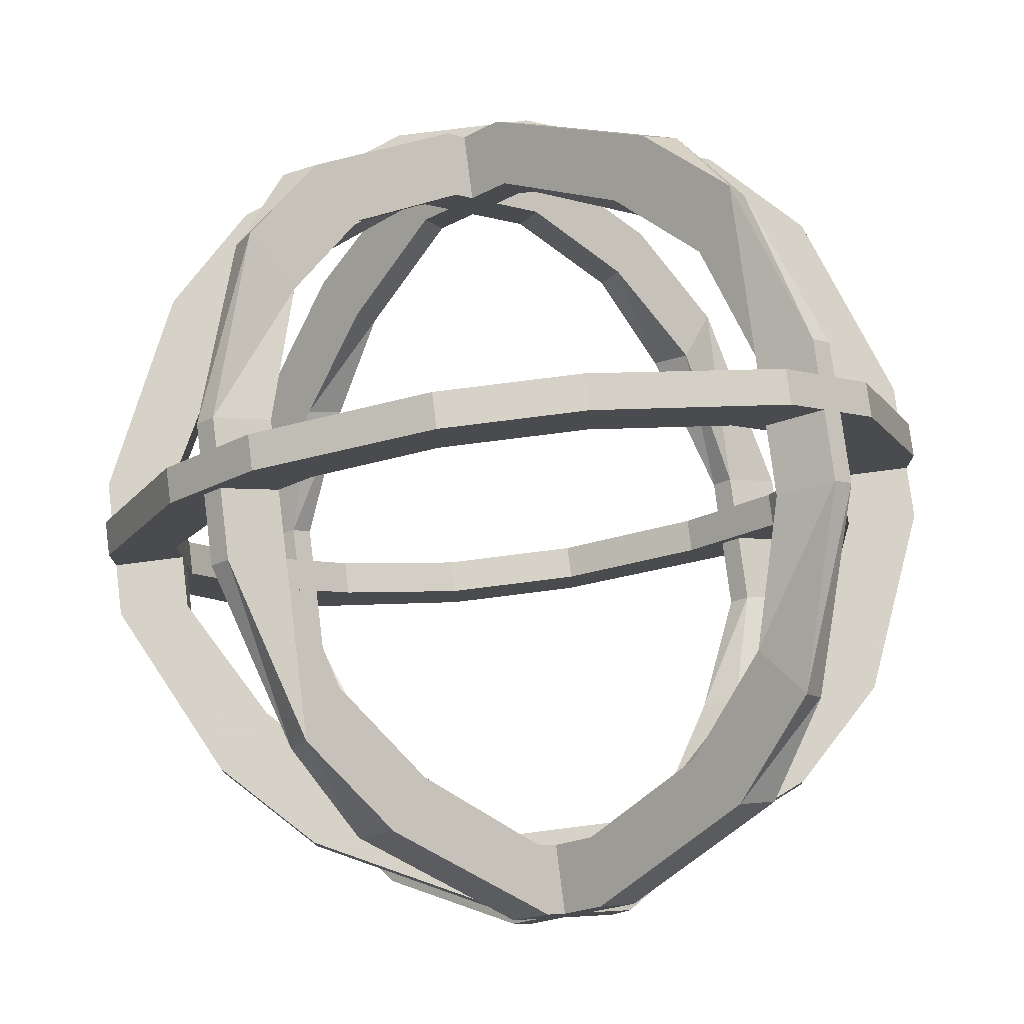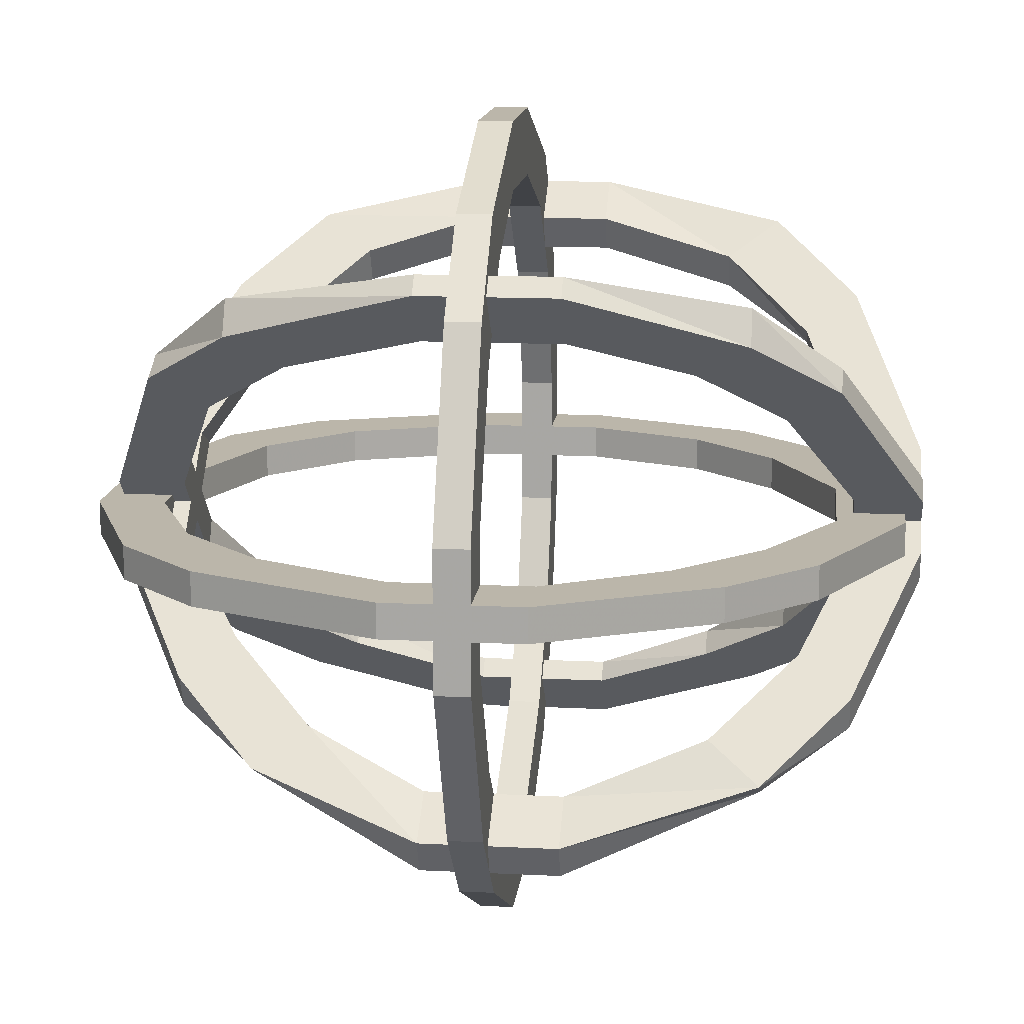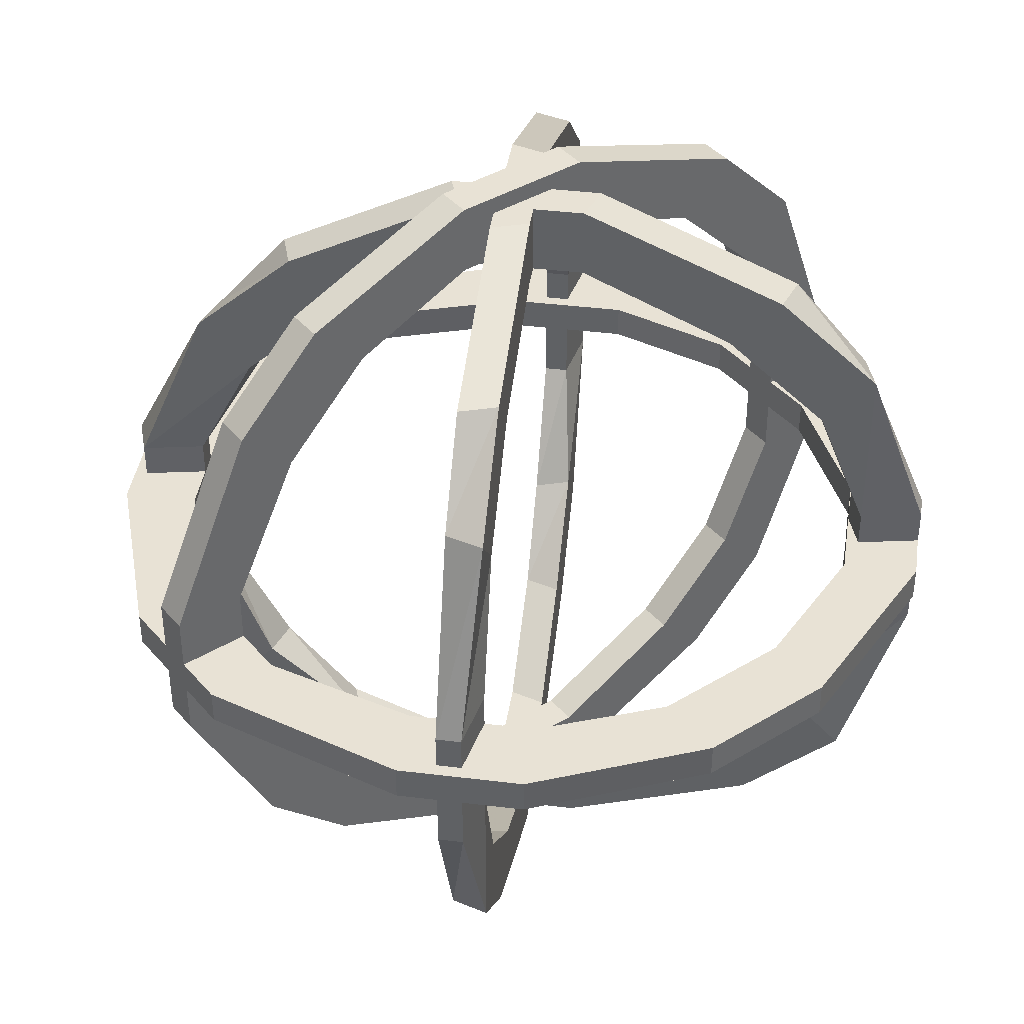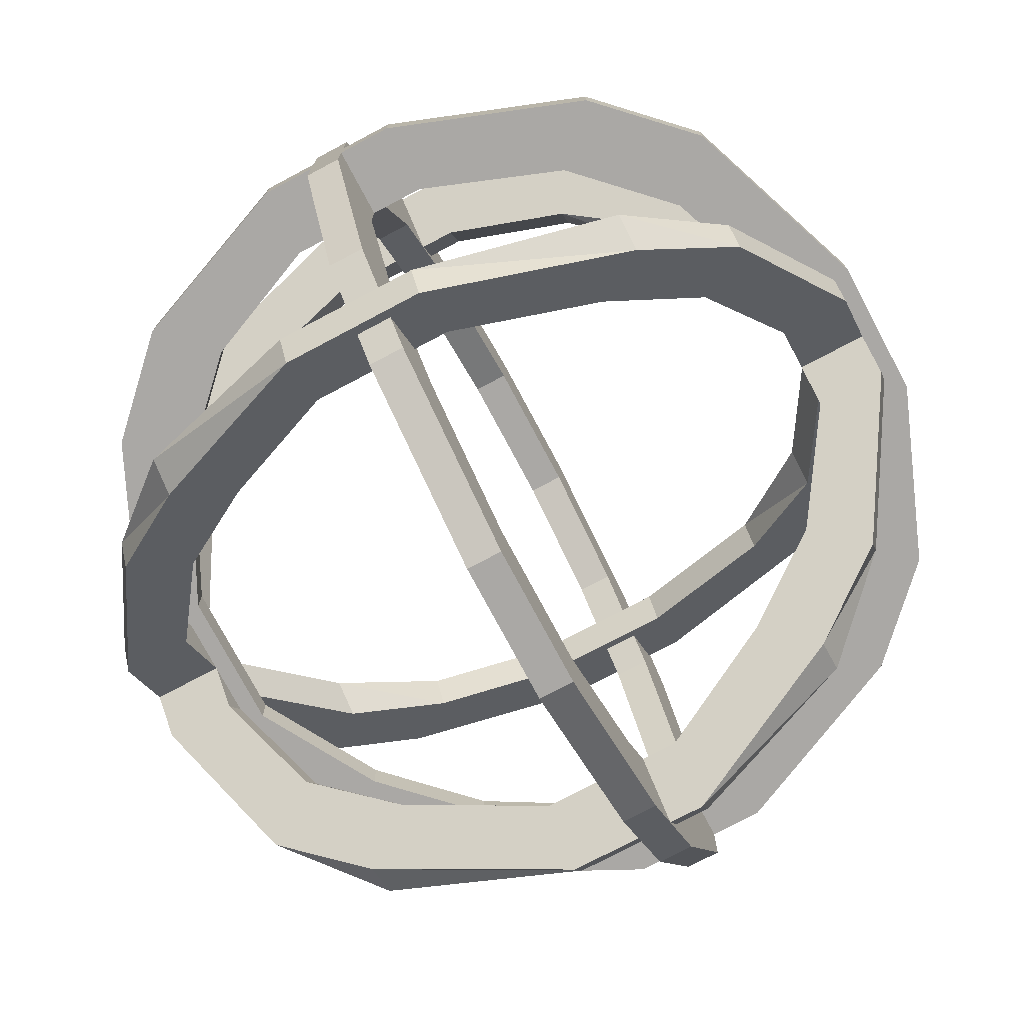
<metadata>
{"format":"obj","ext":"obj","renderer":"f3d","projection":"perspective","resolution":1024,"background":"white","views":[{"elev":77.3,"azim":172.8,"up":"+Y"},{"elev":14.1,"azim":96.3,"up":"+Y"},{"elev":40.7,"azim":143.5,"up":"+Z"},{"elev":-75.2,"azim":-62.0,"up":"+Y"}]}
</metadata>
<code>
v -0.1562 -0.03125 -0.3594
v -0.1172 -0.07031 -0.3594
v -0.09375 -0.04688 -0.3594
v -0.1328 -0.007812 -0.3594
v -0.1875 0.04688 -0.3594
v -0.1875 0.04688 -0.3438
v -0.1562 -0.03125 -0.3438
v -0.1172 -0.07031 -0.3438
v -0.03125 -0.1094 -0.3594
v -0.03125 -0.07812 -0.3594
v -0.03125 -0.07812 -0.3438
v -0.09375 -0.04688 -0.3438
v -0.1328 -0.007812 -0.3438
v -0.1562 0.04688 -0.3594
v -0.1875 0.1094 -0.3594
v -0.1875 0.1094 -0.3438
v -0.1562 0.1094 -0.3438
v -0.1562 0.04688 -0.3438
v -0.03125 -0.1094 -0.3438
v 0.03125 -0.1094 -0.3594
v 0.03125 -0.07812 -0.3594
v 0.03125 -0.07812 -0.3438
v 0.03125 -0.1094 -0.3438
v 0.08594 0.2109 -0.3594
v 0.125 0.1719 -0.3594
v 0.1484 0.1953 -0.3594
v 0.1094 0.2344 -0.3594
v 0.03125 0.2344 -0.3594
v 0.03125 0.2344 -0.3438
v 0.08594 0.2109 -0.3438
v 0.125 0.1719 -0.3438
v 0.1562 0.1094 -0.3594
v 0.1875 0.1094 -0.3594
v 0.1875 0.1094 -0.3438
v 0.1484 0.1953 -0.3438
v 0.1094 0.2344 -0.3438
v 0.03125 0.2656 -0.3594
v -0.03125 0.2656 -0.3594
v -0.03125 0.2344 -0.3594
v -0.03125 0.2344 -0.3438
v 0.03125 0.2656 -0.3438
v 0.1562 0.1094 -0.3438
v 0.1562 0.04688 -0.3594
v 0.1875 0.04688 -0.3594
v 0.1875 0.04688 -0.3438
v 0.1562 0.04688 -0.3438
v -0.09375 0.2109 -0.3594
v -0.1172 0.2344 -0.3594
v -0.1562 0.1953 -0.3594
v -0.1328 0.1719 -0.3594
v -0.1328 0.1719 -0.3438
v -0.09375 0.2109 -0.3438
v -0.03125 0.2656 -0.3438
v -0.1172 0.2344 -0.3438
v -0.1562 0.1953 -0.3438
v -0.1562 0.1094 -0.3594
v 0.1094 -0.07031 -0.3594
v 0.1484 -0.03125 -0.3594
v 0.125 -0.007812 -0.3594
v 0.08594 -0.04688 -0.3594
v 0.1094 -0.07031 -0.3438
v 0.1484 -0.03125 -0.3438
v 0.125 -0.007812 -0.3438
v 0.08594 -0.04688 -0.3438
v -0.1562 0.08594 -0.4609
v -0.1172 0.08594 -0.5
v -0.09375 0.08594 -0.4766
v -0.1328 0.08594 -0.4375
v -0.1875 0.08594 -0.3828
v -0.1875 0.07031 -0.3828
v -0.1562 0.07031 -0.4609
v -0.1172 0.07031 -0.5
v -0.03125 0.08594 -0.5391
v -0.03125 0.08594 -0.5078
v -0.03125 0.07031 -0.5078
v -0.09375 0.07031 -0.4766
v -0.1328 0.07031 -0.4375
v -0.1562 0.08594 -0.3828
v -0.1875 0.08594 -0.3203
v -0.1875 0.07031 -0.3203
v -0.1562 0.07031 -0.3203
v -0.1562 0.07031 -0.3828
v -0.03125 0.07031 -0.5391
v 0.03125 0.08594 -0.5391
v 0.03125 0.08594 -0.5078
v 0.03125 0.07031 -0.5078
v 0.03125 0.07031 -0.5391
v 0.08594 0.08594 -0.2188
v 0.125 0.08594 -0.2578
v 0.1484 0.08594 -0.2344
v 0.1094 0.08594 -0.1953
v 0.03125 0.08594 -0.1953
v 0.03125 0.07031 -0.1953
v 0.08594 0.07031 -0.2188
v 0.125 0.07031 -0.2578
v 0.1562 0.08594 -0.3203
v 0.1875 0.08594 -0.3203
v 0.1875 0.07031 -0.3203
v 0.1484 0.07031 -0.2344
v 0.1094 0.07031 -0.1953
v 0.03125 0.08594 -0.1641
v -0.03125 0.08594 -0.1641
v -0.03125 0.08594 -0.1953
v -0.03125 0.07031 -0.1953
v 0.03125 0.07031 -0.1641
v 0.1562 0.07031 -0.3203
v 0.1562 0.08594 -0.3828
v 0.1875 0.08594 -0.3828
v 0.1875 0.07031 -0.3828
v 0.1562 0.07031 -0.3828
v -0.09375 0.08594 -0.2188
v -0.1172 0.08594 -0.1953
v -0.1562 0.08594 -0.2344
v -0.1328 0.08594 -0.2578
v -0.1328 0.07031 -0.2578
v -0.09375 0.07031 -0.2188
v -0.03125 0.07031 -0.1641
v -0.1172 0.07031 -0.1953
v -0.1562 0.07031 -0.2344
v -0.1562 0.08594 -0.3203
v 0.1094 0.08594 -0.5
v 0.1484 0.08594 -0.4609
v 0.125 0.08594 -0.4375
v 0.08594 0.08594 -0.4766
v 0.1094 0.07031 -0.5
v 0.1484 0.07031 -0.4609
v 0.125 0.07031 -0.4375
v 0.08594 0.07031 -0.4766
v 0.07812 0.01562 -0.5156
v 0.1094 -0.01562 -0.4766
v 0.09375 0 -0.4531
v 0.0625 0.03125 -0.4922
v 0.02344 0.07031 -0.5469
v 0.01562 0.05469 -0.5469
v 0.07031 0 -0.5156
v 0.09375 -0.02344 -0.4766
v 0.1328 -0.03906 -0.3906
v 0.1094 -0.02344 -0.3906
v 0.1016 -0.03125 -0.3906
v 0.07812 -0.007812 -0.4531
v 0.05469 0.01562 -0.4922
v 0.02344 0.07031 -0.5156
v -0.01562 0.1094 -0.5469
v -0.03125 0.1016 -0.5469
v -0.03125 0.1016 -0.5156
v 0.01562 0.05469 -0.5156
v 0.125 -0.05469 -0.3906
v 0.1328 -0.03906 -0.3281
v 0.1094 -0.02344 -0.3281
v 0.1016 -0.03125 -0.3281
v 0.125 -0.05469 -0.3281
v -0.09375 0.1875 -0.2734
v -0.0625 0.1562 -0.2344
v -0.07812 0.1719 -0.2109
v -0.1094 0.2031 -0.25
v -0.1094 0.2031 -0.3281
v -0.1172 0.1875 -0.3281
v -0.1016 0.1719 -0.2734
v -0.07812 0.1484 -0.2344
v -0.01562 0.1094 -0.2031
v -0.01562 0.1094 -0.1719
v -0.03125 0.1016 -0.1719
v -0.09375 0.1641 -0.2109
v -0.1172 0.1875 -0.25
v -0.1328 0.2188 -0.3281
v -0.1328 0.2188 -0.3906
v -0.1094 0.2031 -0.3906
v -0.1172 0.1875 -0.3906
v -0.1406 0.2109 -0.3281
v -0.03125 0.1016 -0.2031
v 0.02344 0.07031 -0.2031
v 0.02344 0.07031 -0.1719
v 0.01562 0.05469 -0.1719
v 0.01562 0.05469 -0.2031
v -0.09375 0.1875 -0.4531
v -0.1094 0.2031 -0.4766
v -0.07812 0.1719 -0.5156
v -0.0625 0.1562 -0.4922
v -0.07812 0.1484 -0.4922
v -0.1016 0.1719 -0.4531
v -0.1406 0.2109 -0.3906
v -0.1172 0.1875 -0.4766
v -0.09375 0.1641 -0.5156
v -0.01562 0.1094 -0.5156
v 0.1094 -0.01562 -0.25
v 0.07812 0.01562 -0.2109
v 0.0625 0.03125 -0.2344
v 0.09375 0 -0.2734
v 0.09375 -0.02344 -0.25
v 0.07031 0 -0.2109
v 0.05469 0.01562 -0.2344
v 0.07812 -0.007812 -0.2734
v -0.08594 0.007812 -0.2031
v -0.1172 -0.02344 -0.2422
v -0.1016 -0.007812 -0.2656
v -0.07031 0.02344 -0.2266
v -0.03125 0.0625 -0.1719
v -0.02344 0.04688 -0.1719
v -0.07812 -0.007812 -0.2031
v -0.1016 -0.03125 -0.2422
v -0.1406 -0.04688 -0.3281
v -0.1172 -0.03125 -0.3281
v -0.1094 -0.03906 -0.3281
v -0.08594 -0.01562 -0.2656
v -0.0625 0.007812 -0.2266
v -0.03125 0.0625 -0.2031
v 0.007812 0.1016 -0.1719
v 0.02344 0.09375 -0.1719
v 0.02344 0.09375 -0.2031
v -0.02344 0.04688 -0.2031
v -0.1328 -0.0625 -0.3281
v -0.1406 -0.04688 -0.3906
v -0.1172 -0.03125 -0.3906
v -0.1094 -0.03906 -0.3906
v -0.1328 -0.0625 -0.3906
v 0.08594 0.1797 -0.4453
v 0.05469 0.1484 -0.4844
v 0.07031 0.1641 -0.5078
v 0.1016 0.1953 -0.4688
v 0.1016 0.1953 -0.3906
v 0.1094 0.1797 -0.3906
v 0.09375 0.1641 -0.4453
v 0.07031 0.1406 -0.4844
v 0.007812 0.1016 -0.5156
v 0.007812 0.1016 -0.5469
v 0.02344 0.09375 -0.5469
v 0.08594 0.1562 -0.5078
v 0.1094 0.1797 -0.4688
v 0.125 0.2109 -0.3906
v 0.125 0.2109 -0.3281
v 0.1016 0.1953 -0.3281
v 0.1094 0.1797 -0.3281
v 0.1328 0.2031 -0.3906
v 0.02344 0.09375 -0.5156
v -0.03125 0.0625 -0.5156
v -0.03125 0.0625 -0.5469
v -0.02344 0.04688 -0.5469
v -0.02344 0.04688 -0.5156
v 0.08594 0.1797 -0.2656
v 0.1016 0.1953 -0.2422
v 0.07031 0.1641 -0.2031
v 0.05469 0.1484 -0.2266
v 0.07031 0.1406 -0.2266
v 0.09375 0.1641 -0.2656
v 0.1328 0.2031 -0.3281
v 0.1094 0.1797 -0.2422
v 0.08594 0.1562 -0.2031
v 0.007812 0.1016 -0.2031
v -0.1172 -0.02344 -0.4688
v -0.08594 0.007812 -0.5078
v -0.07031 0.02344 -0.4844
v -0.1016 -0.007812 -0.4453
v -0.1016 -0.03125 -0.4688
v -0.07812 -0.007812 -0.5078
v -0.0625 0.007812 -0.4844
v -0.08594 -0.01562 -0.4453
f 1 2 3
f 1 3 4
f 1 4 5
f 1 5 6
f 1 6 7
f 1 7 2
f 2 7 8
f 2 8 9
f 2 9 10
f 2 10 3
f 3 10 11
f 3 11 12
f 3 12 4
f 4 12 13
f 4 13 14
f 4 14 5
f 5 14 15
f 5 15 16
f 5 16 6
f 6 16 17
f 6 17 18
f 6 18 7
f 7 18 13
f 7 13 8
f 8 13 12
f 8 12 19
f 8 19 9
f 9 19 20
f 9 20 21
f 9 21 10
f 10 21 22
f 10 22 11
f 11 22 23
f 11 23 19
f 11 19 12
f 24 25 26
f 24 26 27
f 24 27 28
f 24 28 29
f 24 29 30
f 24 30 25
f 25 30 31
f 25 31 32
f 25 32 33
f 25 33 26
f 26 33 34
f 26 34 35
f 26 35 27
f 27 35 36
f 27 36 37
f 27 37 28
f 28 37 38
f 28 38 39
f 28 39 40
f 28 40 29
f 29 40 41
f 29 41 30
f 30 41 36
f 30 36 31
f 31 36 35
f 31 35 42
f 31 42 32
f 32 42 43
f 32 43 44
f 32 44 33
f 33 44 45
f 33 45 34
f 34 45 46
f 34 46 42
f 34 42 35
f 47 48 49
f 47 49 50
f 47 50 51
f 47 51 52
f 47 52 39
f 47 39 38
f 47 38 48
f 48 38 53
f 48 53 54
f 48 54 49
f 49 54 55
f 49 55 15
f 49 15 56
f 49 56 50
f 50 56 17
f 50 17 51
f 51 17 16
f 51 16 55
f 51 55 54
f 51 54 52
f 52 54 40
f 52 40 39
f 57 58 59
f 57 59 60
f 57 60 20
f 57 20 23
f 57 23 61
f 57 61 58
f 58 61 62
f 58 62 44
f 58 44 43
f 58 43 59
f 59 43 46
f 59 46 63
f 59 63 60
f 60 63 64
f 60 64 21
f 60 21 20
f 15 14 56
f 56 14 18
f 56 18 17
f 55 16 15
f 19 23 20
f 62 45 44
f 45 62 63
f 45 63 46
f 36 41 37
f 37 41 38
f 38 41 53
f 53 41 40
f 53 40 54
f 64 63 62
f 64 62 61
f 64 61 22
f 64 22 21
f 61 23 22
f 14 13 18
f 43 42 46
f 65 66 67
f 65 67 68
f 65 68 69
f 65 69 70
f 65 70 71
f 65 71 66
f 66 71 72
f 66 72 73
f 66 73 74
f 66 74 67
f 67 74 75
f 67 75 76
f 67 76 68
f 68 76 77
f 68 77 78
f 68 78 69
f 69 78 79
f 69 79 80
f 69 80 70
f 70 80 81
f 70 81 82
f 70 82 71
f 71 82 77
f 71 77 72
f 72 77 76
f 72 76 83
f 72 83 73
f 73 83 84
f 73 84 85
f 73 85 74
f 74 85 86
f 74 86 75
f 75 86 87
f 75 87 83
f 75 83 76
f 88 89 90
f 88 90 91
f 88 91 92
f 88 92 93
f 88 93 94
f 88 94 89
f 89 94 95
f 89 95 96
f 89 96 97
f 89 97 90
f 90 97 98
f 90 98 99
f 90 99 91
f 91 99 100
f 91 100 101
f 91 101 92
f 92 101 102
f 92 102 103
f 92 103 104
f 92 104 93
f 93 104 105
f 93 105 94
f 94 105 100
f 94 100 95
f 95 100 99
f 95 99 106
f 95 106 96
f 96 106 107
f 96 107 108
f 96 108 97
f 97 108 109
f 97 109 98
f 98 109 110
f 98 110 106
f 98 106 99
f 111 112 113
f 111 113 114
f 111 114 115
f 111 115 116
f 111 116 103
f 111 103 102
f 111 102 112
f 112 102 117
f 112 117 118
f 112 118 113
f 113 118 119
f 113 119 79
f 113 79 120
f 113 120 114
f 114 120 81
f 114 81 115
f 115 81 80
f 115 80 119
f 115 119 118
f 115 118 116
f 116 118 104
f 116 104 103
f 121 122 123
f 121 123 124
f 121 124 84
f 121 84 87
f 121 87 125
f 121 125 122
f 122 125 126
f 122 126 108
f 122 108 107
f 122 107 123
f 123 107 110
f 123 110 127
f 123 127 124
f 124 127 128
f 124 128 85
f 124 85 84
f 79 78 120
f 120 78 82
f 120 82 81
f 119 80 79
f 83 87 84
f 126 109 108
f 109 126 127
f 109 127 110
f 100 105 101
f 101 105 102
f 102 105 117
f 117 105 104
f 117 104 118
f 128 127 126
f 128 126 125
f 128 125 86
f 128 86 85
f 125 87 86
f 78 77 82
f 107 106 110
f 129 130 131
f 129 131 132
f 129 132 133
f 129 133 134
f 129 134 135
f 129 135 130
f 130 135 136
f 130 136 137
f 130 137 138
f 130 138 131
f 131 138 139
f 131 139 140
f 131 140 132
f 132 140 141
f 132 141 142
f 132 142 133
f 133 142 143
f 133 143 144
f 133 144 134
f 134 144 145
f 134 145 146
f 134 146 135
f 135 146 141
f 135 141 136
f 136 141 140
f 136 140 147
f 136 147 137
f 137 147 148
f 137 148 149
f 137 149 138
f 138 149 150
f 138 150 139
f 139 150 151
f 139 151 147
f 139 147 140
f 152 153 154
f 152 154 155
f 152 155 156
f 152 156 157
f 152 157 158
f 152 158 153
f 153 158 159
f 153 159 160
f 153 160 161
f 153 161 154
f 154 161 162
f 154 162 163
f 154 163 155
f 155 163 164
f 155 164 165
f 155 165 156
f 156 165 166
f 156 166 167
f 156 167 168
f 156 168 157
f 157 168 169
f 157 169 158
f 158 169 164
f 158 164 159
f 159 164 163
f 159 163 170
f 159 170 160
f 160 170 171
f 160 171 172
f 160 172 161
f 161 172 173
f 161 173 162
f 162 173 174
f 162 174 170
f 162 170 163
f 175 176 177
f 175 177 178
f 175 178 179
f 175 179 180
f 175 180 167
f 175 167 166
f 175 166 176
f 176 166 181
f 176 181 182
f 176 182 177
f 177 182 183
f 177 183 143
f 177 143 184
f 177 184 178
f 178 184 145
f 178 145 179
f 179 145 144
f 179 144 183
f 179 183 182
f 179 182 180
f 180 182 168
f 180 168 167
f 185 186 187
f 185 187 188
f 185 188 148
f 185 148 151
f 185 151 189
f 185 189 186
f 186 189 190
f 186 190 172
f 186 172 171
f 186 171 187
f 187 171 174
f 187 174 191
f 187 191 188
f 188 191 192
f 188 192 149
f 188 149 148
f 143 142 184
f 184 142 146
f 184 146 145
f 183 144 143
f 147 151 148
f 190 173 172
f 173 190 191
f 173 191 174
f 164 169 165
f 165 169 166
f 166 169 181
f 181 169 168
f 181 168 182
f 192 191 190
f 192 190 189
f 192 189 150
f 192 150 149
f 189 151 150
f 142 141 146
f 171 170 174
f 193 194 195
f 193 195 196
f 193 196 197
f 193 197 198
f 193 198 199
f 193 199 194
f 194 199 200
f 194 200 201
f 194 201 202
f 194 202 195
f 195 202 203
f 195 203 204
f 195 204 196
f 196 204 205
f 196 205 206
f 196 206 197
f 197 206 207
f 197 207 208
f 197 208 198
f 198 208 209
f 198 209 210
f 198 210 199
f 199 210 205
f 199 205 200
f 200 205 204
f 200 204 211
f 200 211 201
f 201 211 212
f 201 212 213
f 201 213 202
f 202 213 214
f 202 214 203
f 203 214 215
f 203 215 211
f 203 211 204
f 216 217 218
f 216 218 219
f 216 219 220
f 216 220 221
f 216 221 222
f 216 222 217
f 217 222 223
f 217 223 224
f 217 224 225
f 217 225 218
f 218 225 226
f 218 226 227
f 218 227 219
f 219 227 228
f 219 228 229
f 219 229 220
f 220 229 230
f 220 230 231
f 220 231 232
f 220 232 221
f 221 232 233
f 221 233 222
f 222 233 228
f 222 228 223
f 223 228 227
f 223 227 234
f 223 234 224
f 224 234 235
f 224 235 236
f 224 236 225
f 225 236 237
f 225 237 226
f 226 237 238
f 226 238 234
f 226 234 227
f 239 240 241
f 239 241 242
f 239 242 243
f 239 243 244
f 239 244 231
f 239 231 230
f 239 230 240
f 240 230 245
f 240 245 246
f 240 246 241
f 241 246 247
f 241 247 207
f 241 207 248
f 241 248 242
f 242 248 209
f 242 209 243
f 243 209 208
f 243 208 247
f 243 247 246
f 243 246 244
f 244 246 232
f 244 232 231
f 249 250 251
f 249 251 252
f 249 252 212
f 249 212 215
f 249 215 253
f 249 253 250
f 250 253 254
f 250 254 236
f 250 236 235
f 250 235 251
f 251 235 238
f 251 238 255
f 251 255 252
f 252 255 256
f 252 256 213
f 252 213 212
f 207 206 248
f 248 206 210
f 248 210 209
f 247 208 207
f 211 215 212
f 254 237 236
f 237 254 255
f 237 255 238
f 228 233 229
f 229 233 230
f 230 233 245
f 245 233 232
f 245 232 246
f 256 255 254
f 256 254 253
f 256 253 214
f 256 214 213
f 253 215 214
f 206 205 210
f 235 234 238

</code>
